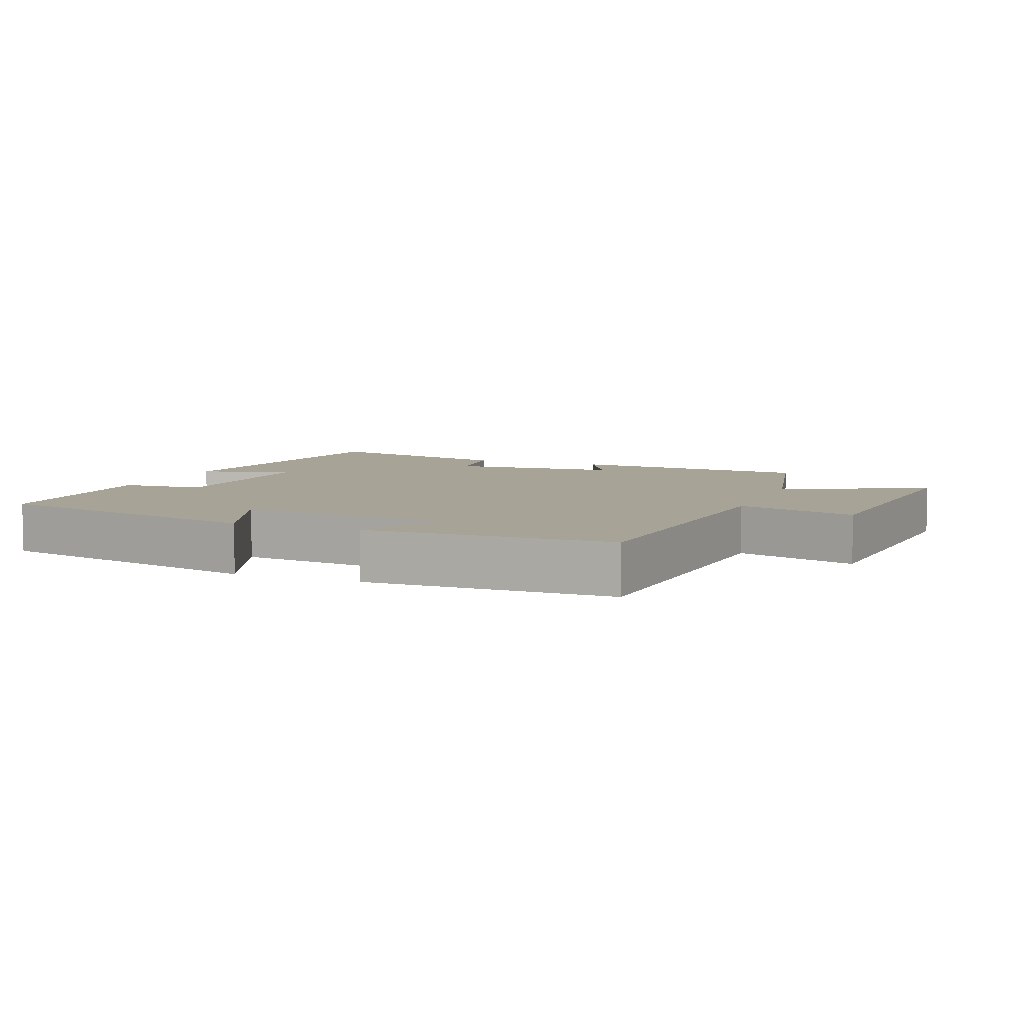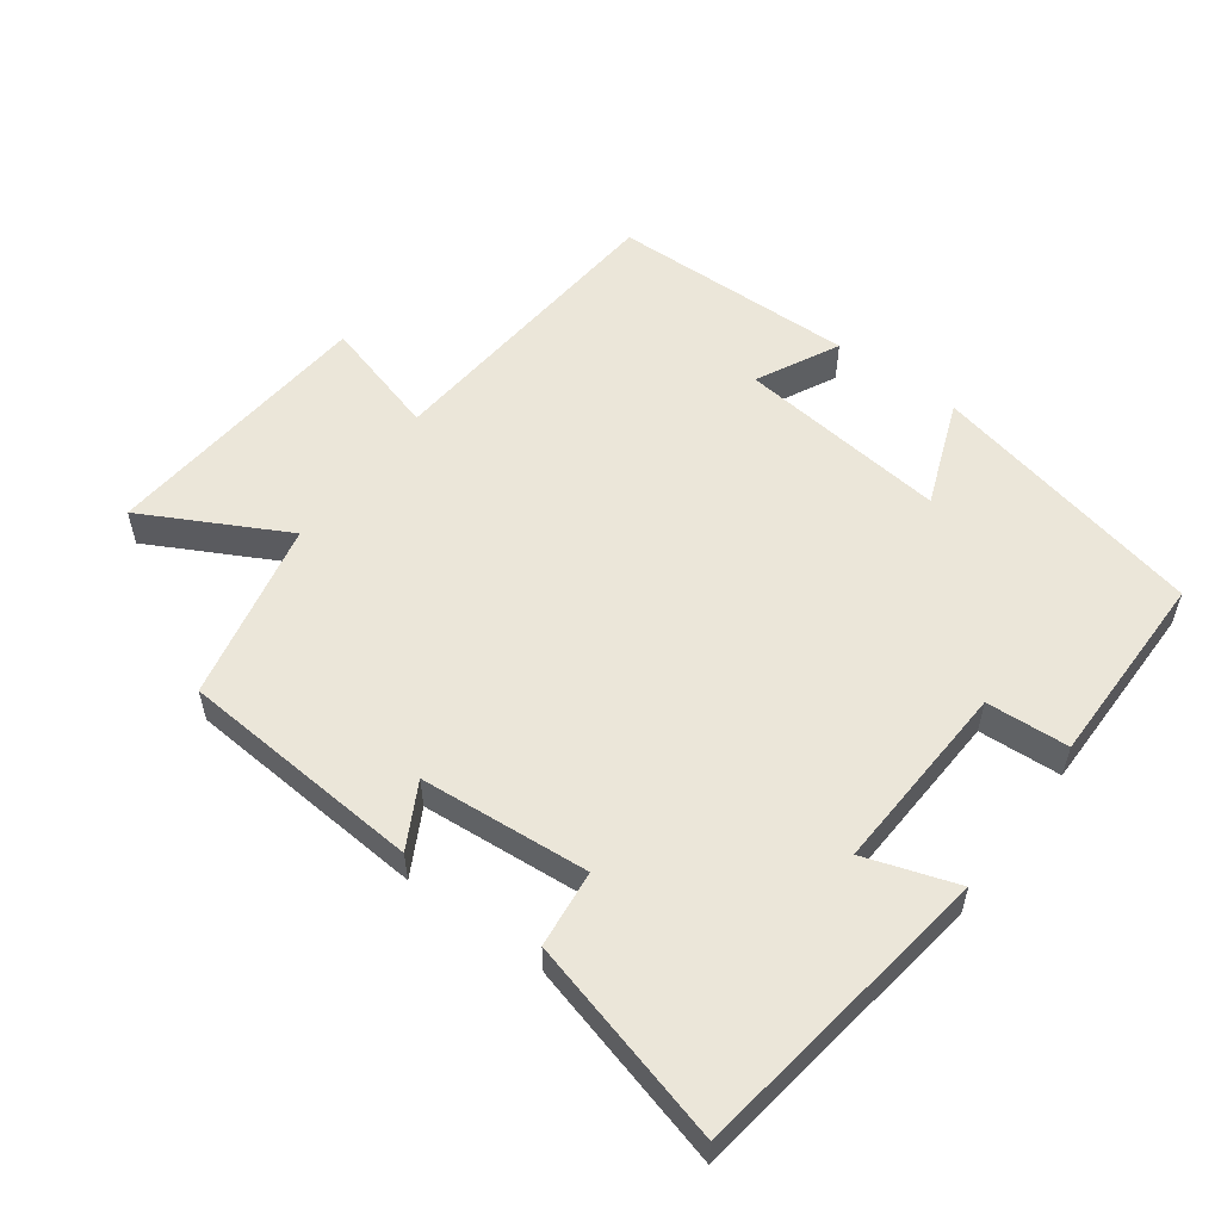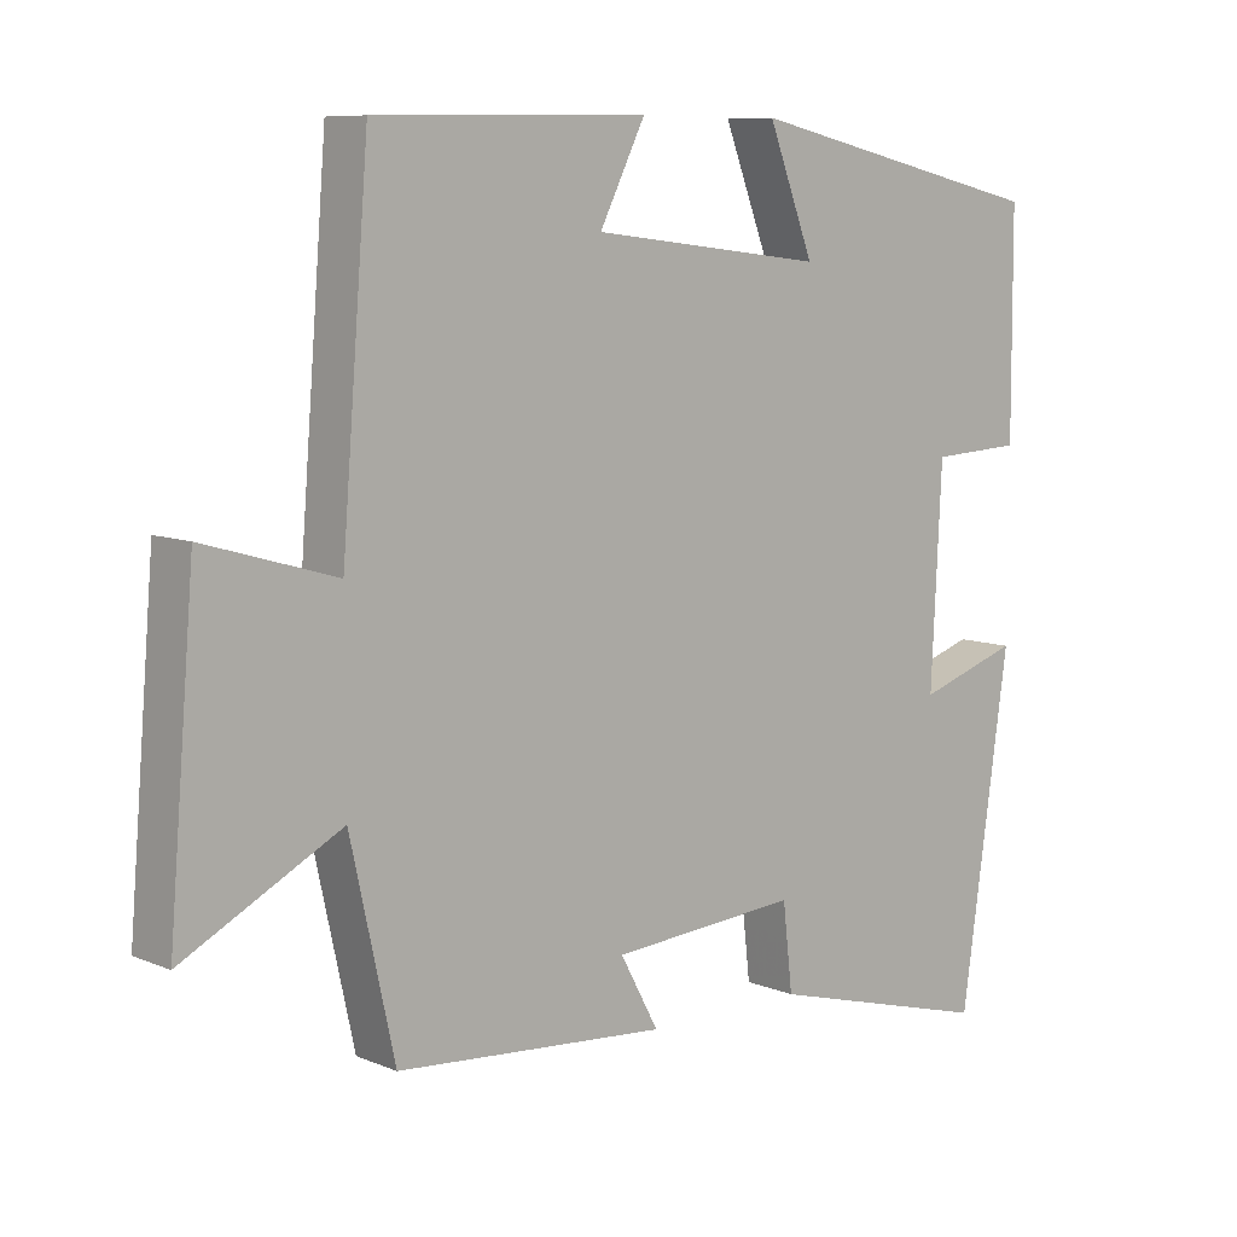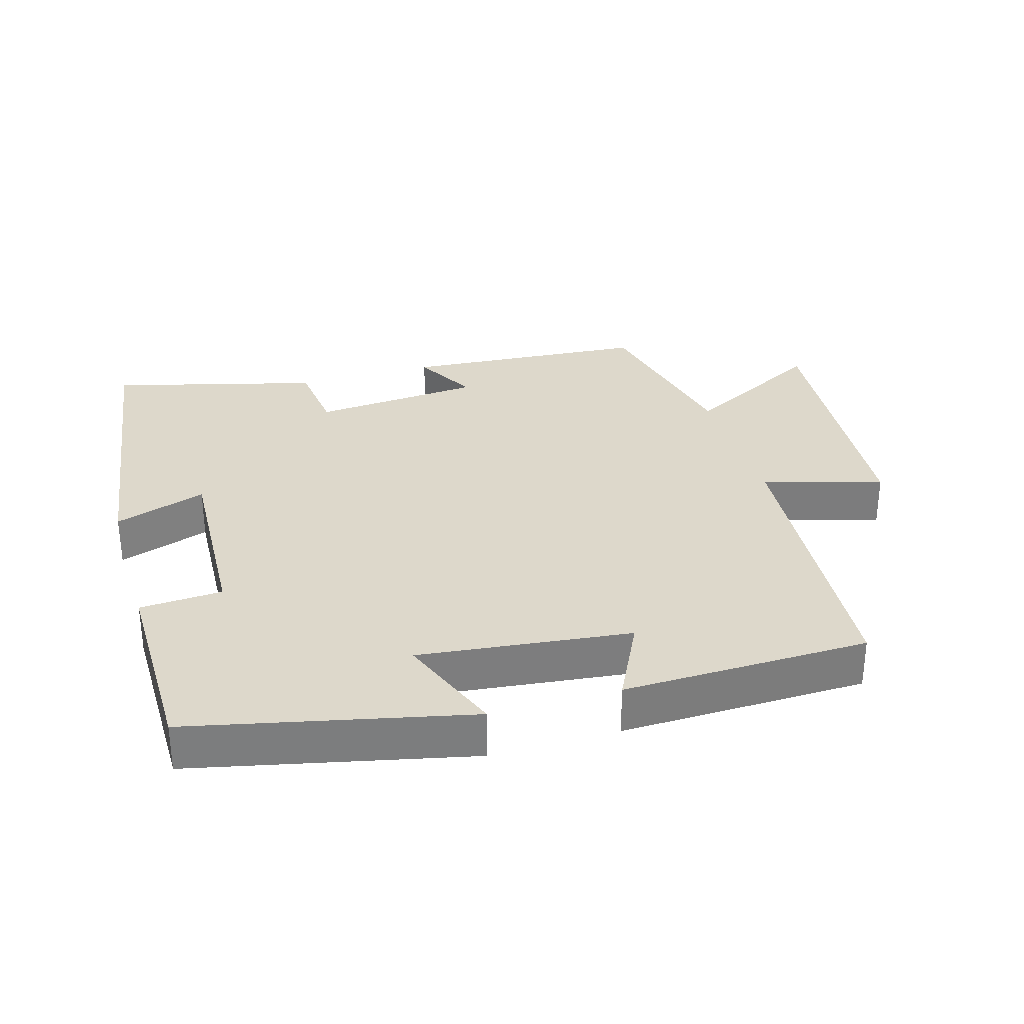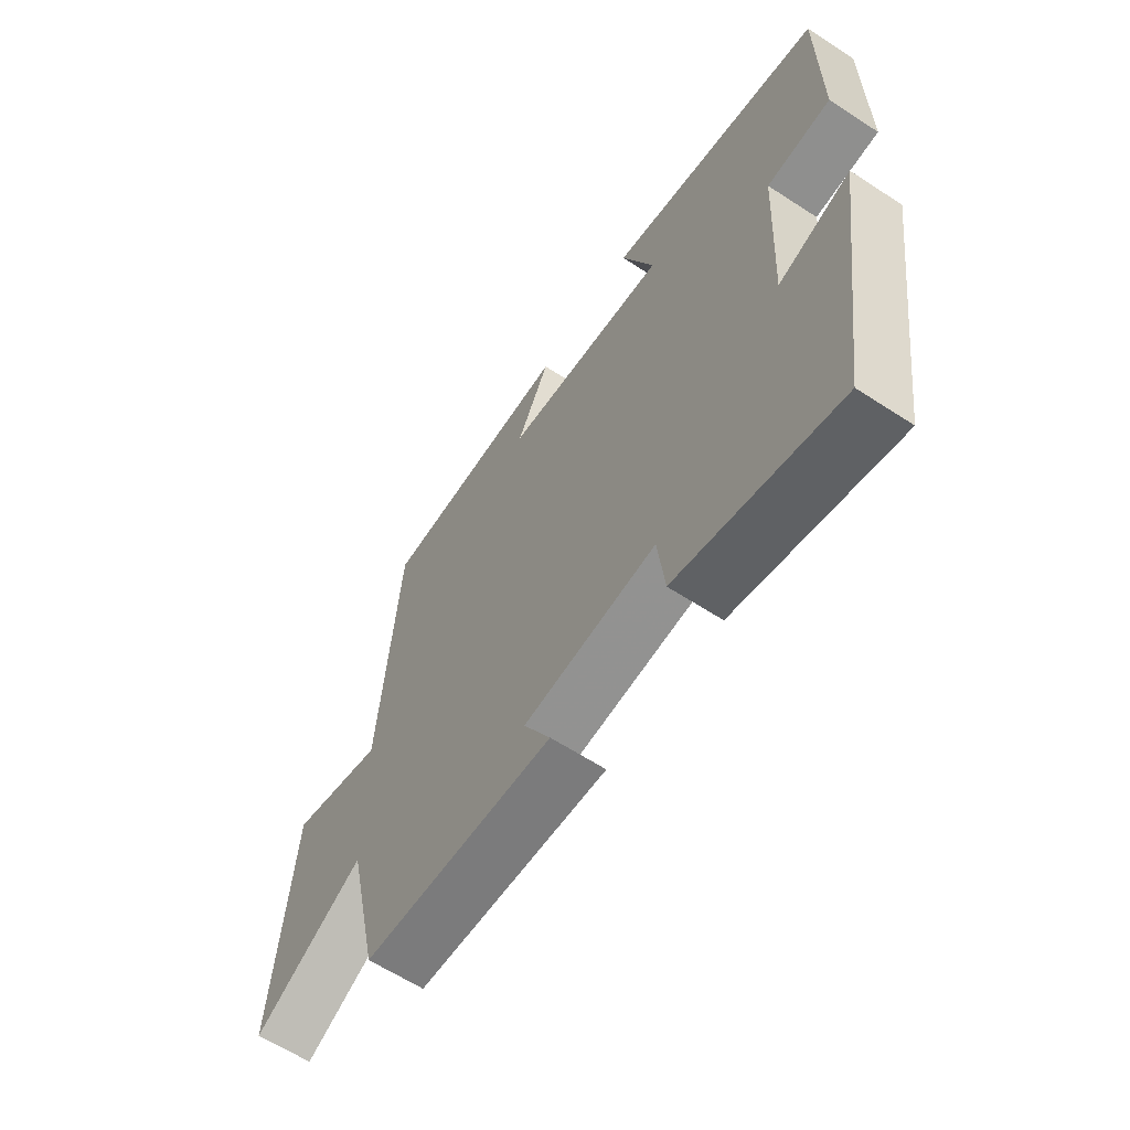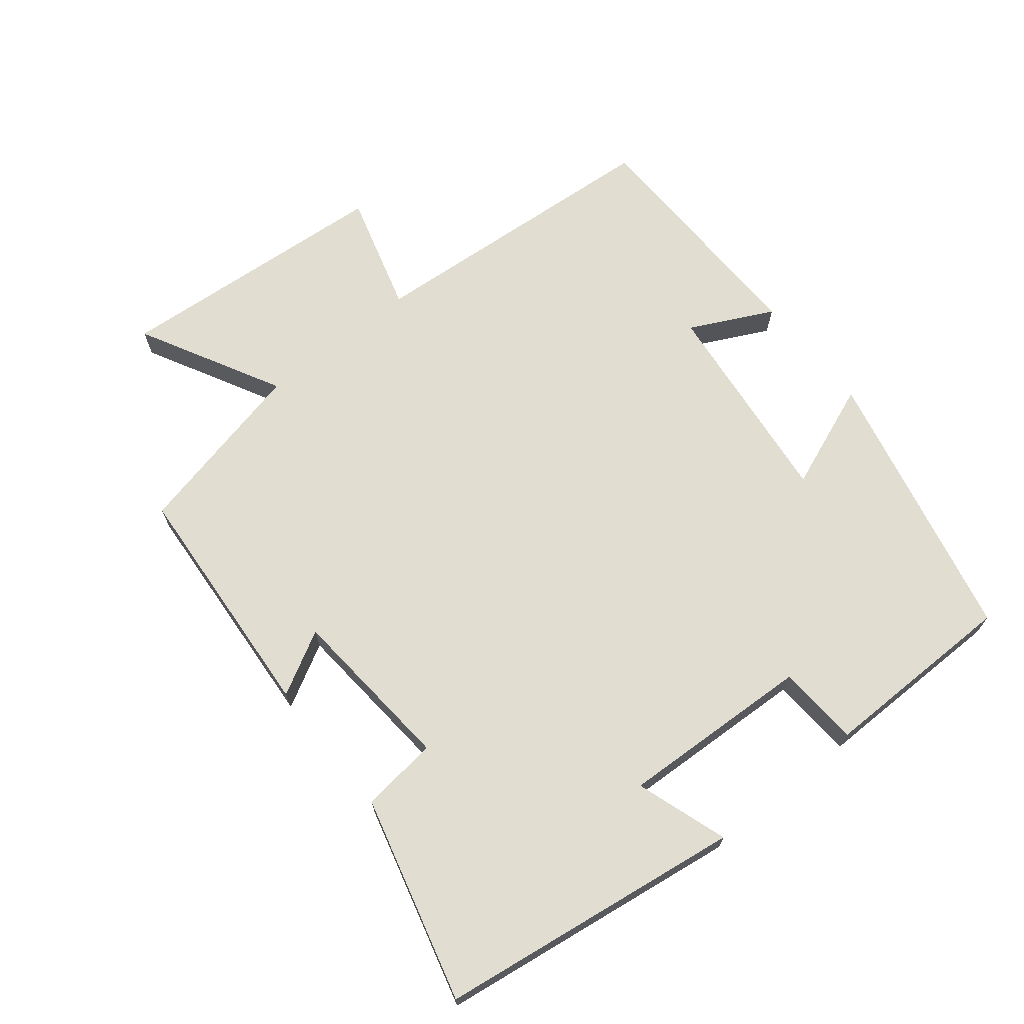
<metadata>
{"format":"obj","ext":"obj","renderer":"f3d","projection":"perspective","resolution":1024,"background":"white","views":[{"elev":6.7,"azim":21.5,"up":"+Y"},{"elev":55.4,"azim":-143.6,"up":"+Y"},{"elev":8.4,"azim":138.2,"up":"+Z"},{"elev":31.3,"azim":-16.5,"up":"+Y"},{"elev":-62.3,"azim":-123.5,"up":"+Z"},{"elev":68.9,"azim":-129.0,"up":"+Y"}]}
</metadata>
<code>
v 0.441 0.07 -0.473
v 0.08 0.07 -0.5
v 0.131 0.07 -0.406
v -0.119 0.07 -0.386
v -0.132 0.07 -0.5
v -0.435 0.07 -0.581
v -0.5 0.07 -0.13
v -0.364 0.07 -0.175
v -0.378 0.07 0.109
v -0.5 0.07 0.116
v -0.499 0.07 0.408
v -0.09 0.07 0.5
v -0.151 0.07 0.342
v 0.161 0.07 0.378
v 0.1 0.07 0.5
v 0.464 0.07 0.493
v 0.5 0.07 0.042
v 0.676 0.07 0.093
v 0.71 0.07 -0.317
v 0.5 0.07 -0.206
v 0.441 0 -0.473
v 0.08 0 -0.5
v 0.131 0 -0.406
v -0.119 0 -0.386
v -0.132 0 -0.5
v -0.435 0 -0.581
v -0.5 0 -0.13
v -0.364 0 -0.175
v -0.378 0 0.109
v -0.5 0 0.116
v -0.499 0 0.408
v -0.09 0 0.5
v -0.151 0 0.342
v 0.161 0 0.378
v 0.1 0 0.5
v 0.464 0 0.493
v 0.5 0 0.042
v 0.676 0 0.093
v 0.71 0 -0.317
v 0.5 0 -0.206
f 17 18 19 20
f 16 17 20
f 15 16 20
f 14 15 20
f 13 14 20 1
f 11 12 13
f 10 11 13
f 9 10 13
f 8 9 13 1
f 6 7 8
f 5 6 8
f 4 5 8
f 3 4 8
f 3 8 1
f 1 2 3
f 40 39 38 37
f 40 37 36
f 40 36 35
f 40 35 34
f 21 40 34 33
f 33 32 31
f 33 31 30
f 33 30 29
f 21 33 29 28
f 28 27 26
f 28 26 25
f 28 25 24
f 28 24 23
f 21 28 23
f 23 22 21
f 1 21 22 2
f 2 22 23 3
f 3 23 24 4
f 4 24 25 5
f 5 25 26 6
f 6 26 27 7
f 7 27 28 8
f 8 28 29 9
f 9 29 30 10
f 10 30 31 11
f 11 31 32 12
f 12 32 33 13
f 13 33 34 14
f 14 34 35 15
f 15 35 36 16
f 16 36 37 17
f 17 37 38 18
f 18 38 39 19
f 19 39 40 20
f 20 40 21 1

</code>
